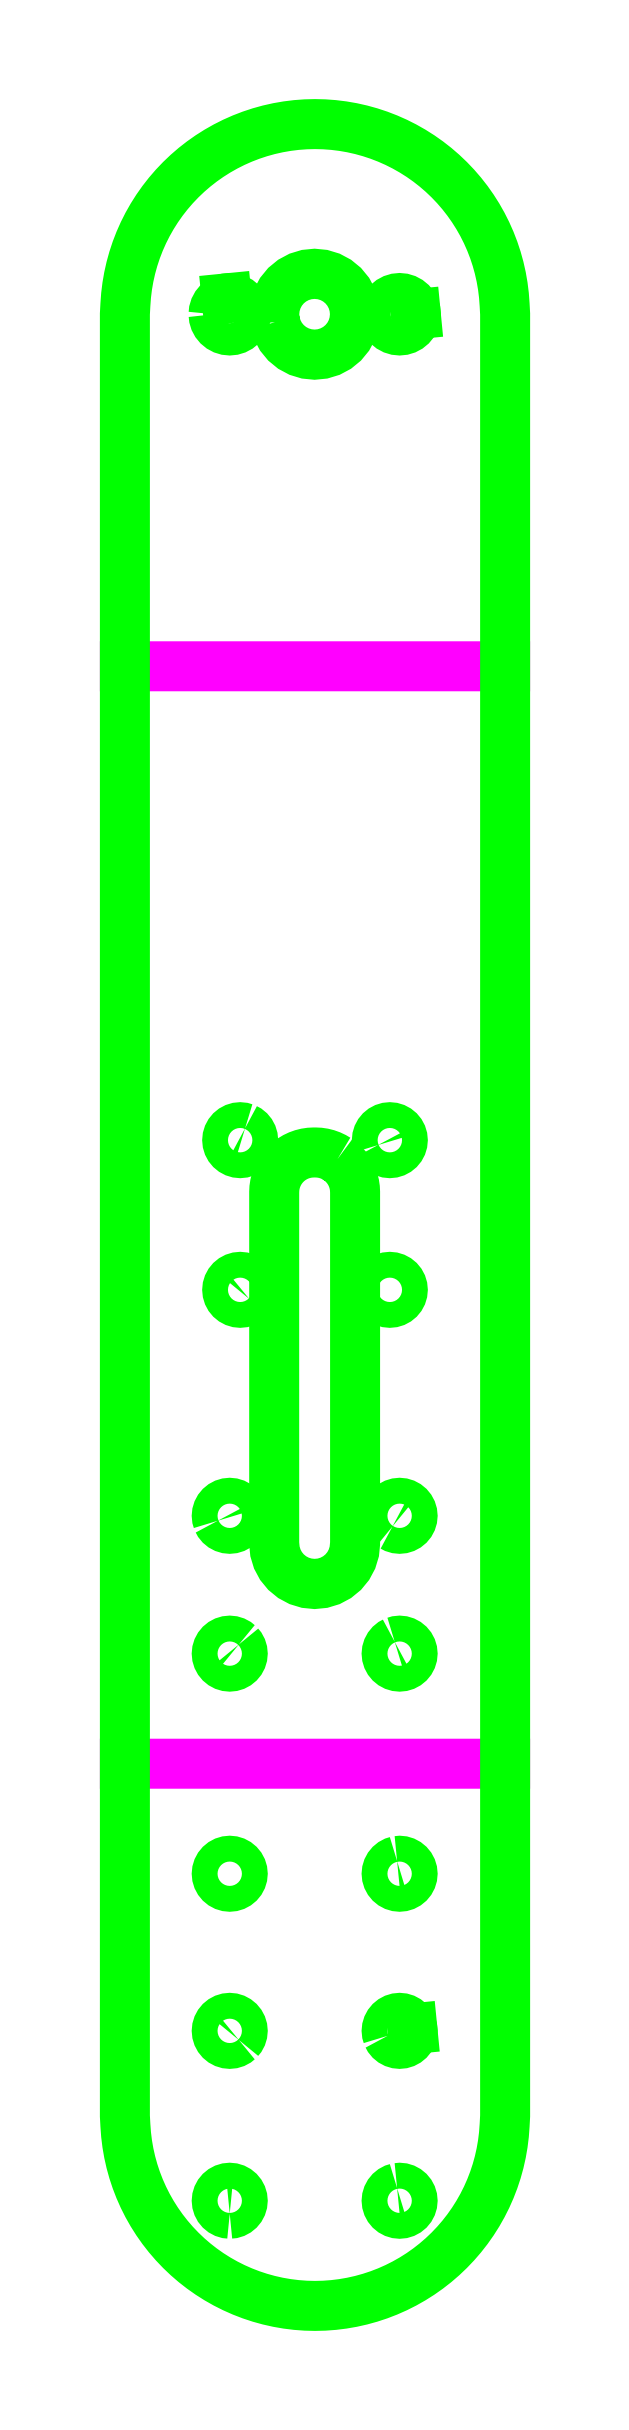
<metadata>
{"format":"dxf","ext":"dxf","renderer":"ezdxf+matplotlib","layout":"modelspace","background":"white","min_lineweight":24,"dpi":150}
</metadata>
<code>
0
SECTION
2
ENTITIES
0
LINE
8
vcut
10
0.5345
20
0.2447
11
0.5815
21
0.2447
0
LINE
8
vcut
10
0.5345
20
0.1091
11
0.5815
21
0.1091
0
LINE
8
profiling
10
0.5471
20
0.2902
11
0.547
21
0.2902
0
LINE
8
profiling
10
0.57
20
0.07627
11
0.57
21
0.07637
0
LINE
8
profiling
10
0.5704
20
0.2882
11
0.5704
21
0.2883
0
LWPOLYLINE
8
profiling
90
  136
70
    1
43
0
10
0.5345
20
0.1091
10
0.5345
20
0.1769
10
0.5345
20
0.2447
10
0.5345
20
0.2883
10
0.5345
20
0.2894
10
0.5346
20
0.2906
10
0.5348
20
0.2917
10
0.535
20
0.2929
10
0.5352
20
0.294
10
0.5355
20
0.2951
10
0.5359
20
0.2962
10
0.5363
20
0.2973
10
0.5368
20
0.2983
10
0.5373
20
0.2993
10
0.5378
20
0.3003
10
0.5385
20
0.3013
10
0.5391
20
0.3023
10
0.5398
20
0.3032
10
0.5406
20
0.304
10
0.5414
20
0.3049
10
0.5422
20
0.3057
10
0.5431
20
0.3064
10
0.544
20
0.3071
10
0.5449
20
0.3078
10
0.5459
20
0.3084
10
0.5469
20
0.309
10
0.5479
20
0.3095
10
0.549
20
0.31
10
0.5501
20
0.3104
10
0.5512
20
0.3107
10
0.5523
20
0.311
10
0.5534
20
0.3113
10
0.5545
20
0.3115
10
0.5557
20
0.3116
10
0.5568
20
0.3117
10
0.558
20
0.3117
10
0.5591
20
0.3117
10
0.5603
20
0.3116
10
0.5614
20
0.3115
10
0.5625
20
0.3113
10
0.5637
20
0.311
10
0.5648
20
0.3107
10
0.5659
20
0.3104
10
0.5669
20
0.31
10
0.568
20
0.3095
10
0.569
20
0.309
10
0.57
20
0.3084
10
0.571
20
0.3078
10
0.5719
20
0.3071
10
0.5729
20
0.3064
10
0.5737
20
0.3057
10
0.5746
20
0.3049
10
0.5754
20
0.304
10
0.5761
20
0.3032
10
0.5768
20
0.3023
10
0.5775
20
0.3013
10
0.5781
20
0.3003
10
0.5787
20
0.2993
10
0.5792
20
0.2983
10
0.5797
20
0.2973
10
0.5801
20
0.2962
10
0.5804
20
0.2951
10
0.5807
20
0.294
10
0.581
20
0.2929
10
0.5812
20
0.2917
10
0.5813
20
0.2906
10
0.5814
20
0.2894
10
0.5815
20
0.2883
10
0.5815
20
0.2447
10
0.5815
20
0.1769
10
0.5815
20
0.1091
10
0.5815
20
0.06553
10
0.5814
20
0.06438
10
0.5813
20
0.06323
10
0.5812
20
0.06208
10
0.581
20
0.06095
10
0.5807
20
0.05982
10
0.5804
20
0.05871
10
0.5801
20
0.05762
10
0.5797
20
0.05655
10
0.5792
20
0.05549
10
0.5787
20
0.05446
10
0.5781
20
0.05346
10
0.5775
20
0.05249
10
0.5768
20
0.05155
10
0.5761
20
0.05064
10
0.5754
20
0.04977
10
0.5746
20
0.04893
10
0.5737
20
0.04814
10
0.5729
20
0.04738
10
0.5719
20
0.04668
10
0.571
20
0.04601
10
0.57
20
0.0454
10
0.569
20
0.04483
10
0.568
20
0.04431
10
0.5669
20
0.04384
10
0.5659
20
0.04343
10
0.5648
20
0.04307
10
0.5637
20
0.04276
10
0.5625
20
0.04251
10
0.5614
20
0.04231
10
0.5603
20
0.04217
10
0.5591
20
0.04208
10
0.558
20
0.04206
10
0.5568
20
0.04208
10
0.5557
20
0.04217
10
0.5545
20
0.04231
10
0.5534
20
0.04251
10
0.5523
20
0.04276
10
0.5512
20
0.04307
10
0.5501
20
0.04343
10
0.549
20
0.04384
10
0.5479
20
0.04431
10
0.5469
20
0.04483
10
0.5459
20
0.0454
10
0.5449
20
0.04601
10
0.544
20
0.04668
10
0.5431
20
0.04738
10
0.5422
20
0.04814
10
0.5414
20
0.04893
10
0.5406
20
0.04977
10
0.5398
20
0.05064
10
0.5391
20
0.05155
10
0.5385
20
0.05249
10
0.5378
20
0.05346
10
0.5373
20
0.05446
10
0.5368
20
0.05549
10
0.5363
20
0.05655
10
0.5359
20
0.05762
10
0.5355
20
0.05871
10
0.5352
20
0.05982
10
0.535
20
0.06095
10
0.5348
20
0.06208
10
0.5346
20
0.06323
10
0.5345
20
0.06438
10
0.5345
20
0.06553
0
LWPOLYLINE
8
profiling
90
   42
70
    1
43
0
10
0.5454
20
0.2882
10
0.5455
20
0.2878
10
0.5456
20
0.2875
10
0.5457
20
0.2873
10
0.5458
20
0.2871
10
0.546
20
0.2868
10
0.5463
20
0.2866
10
0.5467
20
0.2864
10
0.547
20
0.2863
10
0.5474
20
0.2862
10
0.5478
20
0.2863
10
0.5482
20
0.2864
10
0.5485
20
0.2866
10
0.5488
20
0.2868
10
0.549
20
0.287
10
0.549
20
0.287
10
0.5491
20
0.2871
10
0.5493
20
0.2875
10
0.5493
20
0.2877
10
0.5494
20
0.2879
10
0.5494
20
0.2882
10
0.5494
20
0.2883
10
0.5494
20
0.2886
10
0.5493
20
0.289
10
0.5492
20
0.2891
10
0.5491
20
0.2894
10
0.5488
20
0.2897
10
0.5485
20
0.2899
10
0.5484
20
0.29
10
0.5482
20
0.2901
10
0.5479
20
0.2902
10
0.5478
20
0.2902
10
0.5474
20
0.2902
10
0.5474
20
0.2902
10
0.547
20
0.2902
10
0.5469
20
0.2902
10
0.5467
20
0.2901
10
0.5463
20
0.2899
10
0.546
20
0.2897
10
0.5458
20
0.2894
10
0.5456
20
0.289
10
0.5455
20
0.2886
0
LWPOLYLINE
8
profiling
90
   47
70
    1
43
0
10
0.5669
20
0.287
10
0.567
20
0.2868
10
0.5672
20
0.2867
10
0.5673
20
0.2866
10
0.5677
20
0.2864
10
0.5678
20
0.2864
10
0.568
20
0.2863
10
0.5684
20
0.2862
10
0.5686
20
0.2863
10
0.5688
20
0.2863
10
0.5691
20
0.2864
10
0.5692
20
0.2864
10
0.5695
20
0.2866
10
0.5698
20
0.2868
10
0.5701
20
0.2871
10
0.5703
20
0.2875
10
0.5704
20
0.2879
10
0.5704
20
0.2881
10
0.5704
20
0.2883
10
0.5704
20
0.2886
10
0.5703
20
0.289
10
0.5701
20
0.2894
10
0.57
20
0.2895
10
0.5698
20
0.2897
10
0.5695
20
0.2899
10
0.5694
20
0.29
10
0.5692
20
0.2901
10
0.5688
20
0.2902
10
0.5684
20
0.2902
10
0.5681
20
0.2902
10
0.568
20
0.2902
10
0.5678
20
0.2901
10
0.5677
20
0.2901
10
0.5675
20
0.29
10
0.5673
20
0.2899
10
0.567
20
0.2897
10
0.5668
20
0.2894
10
0.5667
20
0.2892
10
0.5666
20
0.289
10
0.5665
20
0.2886
10
0.5664
20
0.2883
10
0.5664
20
0.2882
10
0.5665
20
0.2879
10
0.5665
20
0.2878
10
0.5665
20
0.2878
10
0.5666
20
0.2875
10
0.5668
20
0.2871
0
LWPOLYLINE
8
profiling
90
    1
70
    1
43
0
10
0.5455
20
0.2879
0
LWPOLYLINE
8
profiling
90
   32
70
    1
43
0
10
0.553
20
0.2873
10
0.5533
20
0.2863
10
0.5538
20
0.2855
10
0.5544
20
0.2847
10
0.5551
20
0.2841
10
0.556
20
0.2836
10
0.5569
20
0.2833
10
0.5579
20
0.2832
10
0.5589
20
0.2833
10
0.5598
20
0.2836
10
0.5607
20
0.2841
10
0.5615
20
0.2847
10
0.5621
20
0.2855
10
0.5625
20
0.2863
10
0.5628
20
0.2873
10
0.5629
20
0.2882
10
0.5628
20
0.2892
10
0.5625
20
0.2902
10
0.5621
20
0.291
10
0.5615
20
0.2918
10
0.5607
20
0.2924
10
0.5598
20
0.2929
10
0.5589
20
0.2931
10
0.5579
20
0.2932
10
0.5569
20
0.2931
10
0.556
20
0.2929
10
0.5551
20
0.2924
10
0.5544
20
0.2918
10
0.5538
20
0.291
10
0.5533
20
0.2902
10
0.553
20
0.2892
10
0.5529
20
0.2882
0
LWPOLYLINE
8
profiling
90
   38
70
    1
43
0
10
0.5493
20
0.1876
10
0.549
20
0.1877
10
0.5487
20
0.1877
10
0.5484
20
0.1877
10
0.5481
20
0.1876
10
0.5478
20
0.1875
10
0.5476
20
0.1873
10
0.5476
20
0.1873
10
0.5475
20
0.1872
10
0.5474
20
0.187
10
0.5474
20
0.187
10
0.5472
20
0.1868
10
0.5472
20
0.1865
10
0.5471
20
0.1862
10
0.5472
20
0.1858
10
0.5472
20
0.1855
10
0.5474
20
0.1853
10
0.5476
20
0.185
10
0.5476
20
0.185
10
0.5478
20
0.1848
10
0.5481
20
0.1847
10
0.5484
20
0.1846
10
0.5487
20
0.1846
10
0.549
20
0.1846
10
0.5493
20
0.1847
10
0.5496
20
0.1848
10
0.5499
20
0.185
10
0.5499
20
0.1851
10
0.55
20
0.1853
10
0.5502
20
0.1855
10
0.5503
20
0.1858
10
0.5503
20
0.1862
10
0.5503
20
0.1865
10
0.5502
20
0.1868
10
0.55
20
0.187
10
0.55
20
0.1871
10
0.5499
20
0.1873
10
0.5496
20
0.1875
0
LWPOLYLINE
8
profiling
90
   37
70
    1
43
0
10
0.5499
20
0.1665
10
0.55
20
0.1668
10
0.5502
20
0.167
10
0.5503
20
0.1673
10
0.5503
20
0.1677
10
0.5503
20
0.168
10
0.5502
20
0.1683
10
0.55
20
0.1685
10
0.5499
20
0.1688
10
0.5496
20
0.169
10
0.5493
20
0.1691
10
0.5492
20
0.1692
10
0.549
20
0.1692
10
0.5488
20
0.1692
10
0.5487
20
0.1692
10
0.5485
20
0.1692
10
0.5484
20
0.1692
10
0.5481
20
0.1691
10
0.5478
20
0.169
10
0.5476
20
0.1688
10
0.5474
20
0.1685
10
0.5472
20
0.1683
10
0.5472
20
0.168
10
0.5472
20
0.168
10
0.5471
20
0.1677
10
0.5471
20
0.1675
10
0.5472
20
0.1673
10
0.5472
20
0.167
10
0.5474
20
0.1668
10
0.5476
20
0.1665
10
0.5478
20
0.1663
10
0.5481
20
0.1662
10
0.5484
20
0.1661
10
0.5487
20
0.1661
10
0.549
20
0.1661
10
0.5493
20
0.1662
10
0.5496
20
0.1663
0
LWPOLYLINE
8
profiling
90
   33
70
    1
43
0
10
0.5661
20
0.1688
10
0.5661
20
0.1688
10
0.5659
20
0.1685
10
0.5657
20
0.1683
10
0.5657
20
0.168
10
0.5656
20
0.1677
10
0.5657
20
0.1673
10
0.5657
20
0.167
10
0.5659
20
0.1668
10
0.5661
20
0.1665
10
0.5663
20
0.1663
10
0.5666
20
0.1662
10
0.5669
20
0.1661
10
0.5672
20
0.1661
10
0.5675
20
0.1661
10
0.5678
20
0.1662
10
0.5681
20
0.1663
10
0.5684
20
0.1665
10
0.5685
20
0.1668
10
0.5687
20
0.167
10
0.5688
20
0.1673
10
0.5688
20
0.1677
10
0.5688
20
0.168
10
0.5687
20
0.1683
10
0.5685
20
0.1685
10
0.5684
20
0.1688
10
0.5681
20
0.169
10
0.5678
20
0.1691
10
0.5675
20
0.1692
10
0.5672
20
0.1692
10
0.5669
20
0.1692
10
0.5666
20
0.1691
10
0.5663
20
0.169
0
LWPOLYLINE
8
profiling
90
   37
70
    0
43
0
10
0.5657
20
0.1855
10
0.5659
20
0.1853
10
0.5661
20
0.185
10
0.5663
20
0.1848
10
0.5666
20
0.1847
10
0.5669
20
0.1846
10
0.5672
20
0.1846
10
0.5675
20
0.1846
10
0.5678
20
0.1847
10
0.5681
20
0.1848
10
0.5684
20
0.185
10
0.5685
20
0.1853
10
0.5686
20
0.1853
10
0.5687
20
0.1855
10
0.5687
20
0.1857
10
0.5688
20
0.1858
10
0.5688
20
0.1862
10
0.5688
20
0.1865
10
0.5687
20
0.1868
10
0.5685
20
0.187
10
0.5684
20
0.1873
10
0.5681
20
0.1875
10
0.5678
20
0.1876
10
0.5675
20
0.1877
10
0.5672
20
0.1877
10
0.567
20
0.1877
10
0.5669
20
0.1877
10
0.5667
20
0.1877
10
0.5666
20
0.1876
10
0.5663
20
0.1875
10
0.5661
20
0.1873
10
0.5659
20
0.187
10
0.5657
20
0.1868
10
0.5657
20
0.1865
10
0.5656
20
0.1862
10
0.5657
20
0.1858
10
0.5657
20
0.1855
0
LWPOLYLINE
8
profiling
90
   34
70
    1
43
0
10
0.546
20
0.1391
10
0.5461
20
0.1388
10
0.5463
20
0.1386
10
0.5465
20
0.1384
10
0.5468
20
0.1382
10
0.5471
20
0.1382
10
0.5474
20
0.1381
10
0.5477
20
0.1382
10
0.548
20
0.1382
10
0.5483
20
0.1384
10
0.5486
20
0.1386
10
0.5488
20
0.1388
10
0.5489
20
0.1391
10
0.549
20
0.1394
10
0.549
20
0.1397
10
0.549
20
0.14
10
0.5489
20
0.1403
10
0.5488
20
0.1406
10
0.5486
20
0.1408
10
0.5486
20
0.1409
10
0.5483
20
0.1411
10
0.548
20
0.1412
10
0.5477
20
0.1413
10
0.5474
20
0.1413
10
0.5471
20
0.1413
10
0.5468
20
0.1412
10
0.5465
20
0.1411
10
0.5463
20
0.1409
10
0.5461
20
0.1406
10
0.546
20
0.1403
10
0.5459
20
0.1402
10
0.5459
20
0.14
10
0.5458
20
0.1397
10
0.5459
20
0.1394
0
LWPOLYLINE
8
profiling
90
   36
70
    1
43
0
10
0.5675
20
0.1384
10
0.5678
20
0.1382
10
0.5681
20
0.1382
10
0.5684
20
0.1381
10
0.5687
20
0.1382
10
0.569
20
0.1382
10
0.5693
20
0.1384
10
0.5695
20
0.1385
10
0.5696
20
0.1386
10
0.5697
20
0.1388
10
0.5698
20
0.1388
10
0.5699
20
0.1391
10
0.57
20
0.1394
10
0.57
20
0.1397
10
0.57
20
0.14
10
0.5699
20
0.1403
10
0.5698
20
0.1406
10
0.5696
20
0.1409
10
0.5693
20
0.1411
10
0.569
20
0.1412
10
0.5687
20
0.1413
10
0.5684
20
0.1413
10
0.5681
20
0.1413
10
0.5678
20
0.1412
10
0.5675
20
0.1411
10
0.5673
20
0.1409
10
0.5671
20
0.1406
10
0.5671
20
0.1405
10
0.567
20
0.1403
10
0.5669
20
0.14
10
0.5668
20
0.1397
10
0.5669
20
0.1394
10
0.5669
20
0.1393
10
0.567
20
0.1391
10
0.5671
20
0.1388
10
0.5673
20
0.1386
0
LWPOLYLINE
8
profiling
90
   37
70
    1
43
0
10
0.5486
20
0.1238
10
0.5483
20
0.124
10
0.548
20
0.1242
10
0.5477
20
0.1243
10
0.5474
20
0.1243
10
0.5471
20
0.1243
10
0.5468
20
0.1242
10
0.5465
20
0.124
10
0.5463
20
0.1238
10
0.5461
20
0.1236
10
0.546
20
0.1233
10
0.5459
20
0.123
10
0.5458
20
0.1227
10
0.5459
20
0.1224
10
0.546
20
0.1221
10
0.5461
20
0.1218
10
0.5463
20
0.1216
10
0.5465
20
0.1214
10
0.5467
20
0.1213
10
0.5468
20
0.1212
10
0.5471
20
0.1211
10
0.5471
20
0.1211
10
0.5474
20
0.1211
10
0.5477
20
0.1211
10
0.548
20
0.1212
10
0.5482
20
0.1213
10
0.5483
20
0.1214
10
0.5484
20
0.1214
10
0.5486
20
0.1216
10
0.5488
20
0.1218
10
0.5489
20
0.1221
10
0.549
20
0.1224
10
0.549
20
0.1227
10
0.549
20
0.123
10
0.5489
20
0.1232
10
0.5489
20
0.1233
10
0.5488
20
0.1236
0
LWPOLYLINE
8
profiling
90
   37
70
    1
43
0
10
0.5678
20
0.1242
10
0.5675
20
0.124
10
0.5673
20
0.1238
10
0.5671
20
0.1236
10
0.567
20
0.1233
10
0.5669
20
0.1231
10
0.5669
20
0.123
10
0.5668
20
0.1227
10
0.5669
20
0.1224
10
0.567
20
0.1221
10
0.5671
20
0.1219
10
0.5671
20
0.1218
10
0.5673
20
0.1216
10
0.5675
20
0.1214
10
0.5678
20
0.1212
10
0.5681
20
0.1211
10
0.5684
20
0.1211
10
0.5686
20
0.1211
10
0.5687
20
0.1211
10
0.569
20
0.1212
10
0.5693
20
0.1214
10
0.5696
20
0.1216
10
0.5698
20
0.1218
10
0.5698
20
0.1219
10
0.5699
20
0.1221
10
0.57
20
0.1224
10
0.57
20
0.1225
10
0.57
20
0.1227
10
0.57
20
0.123
10
0.5699
20
0.1233
10
0.5698
20
0.1236
10
0.5696
20
0.1238
10
0.5693
20
0.124
10
0.569
20
0.1242
10
0.5687
20
0.1243
10
0.5684
20
0.1243
10
0.5681
20
0.1243
0
LWPOLYLINE
8
profiling
90
   63
70
    1
43
0
10
0.5607
20
0.1838
10
0.5603
20
0.1841
10
0.5599
20
0.1843
10
0.5594
20
0.1844
10
0.559
20
0.1845
10
0.5585
20
0.1846
10
0.558
20
0.1846
10
0.5578
20
0.1846
10
0.5573
20
0.1846
10
0.5569
20
0.1845
10
0.5564
20
0.1844
10
0.556
20
0.1843
10
0.5555
20
0.1841
10
0.5551
20
0.1838
10
0.5547
20
0.1835
10
0.5544
20
0.1832
10
0.554
20
0.1828
10
0.5538
20
0.1825
10
0.5535
20
0.182
10
0.5533
20
0.1816
10
0.5531
20
0.1812
10
0.553
20
0.1807
10
0.553
20
0.1802
10
0.5529
20
0.1797
10
0.5529
20
0.1769
10
0.5529
20
0.1714
10
0.5529
20
0.167
10
0.5529
20
0.1363
10
0.553
20
0.1353
10
0.5532
20
0.1349
10
0.5533
20
0.1344
10
0.5537
20
0.1337
10
0.5538
20
0.1335
10
0.5538
20
0.1334
10
0.5544
20
0.1328
10
0.5551
20
0.1321
10
0.556
20
0.1317
10
0.557
20
0.1314
10
0.5579
20
0.1313
10
0.5589
20
0.1314
10
0.5598
20
0.1317
10
0.5607
20
0.1321
10
0.5615
20
0.1328
10
0.5618
20
0.1332
10
0.5621
20
0.1335
10
0.5623
20
0.1339
10
0.5625
20
0.1344
10
0.5627
20
0.135
10
0.5628
20
0.1353
10
0.5629
20
0.1363
10
0.5629
20
0.167
10
0.5629
20
0.1714
10
0.5629
20
0.1769
10
0.5629
20
0.1797
10
0.5629
20
0.1802
10
0.5628
20
0.1807
10
0.5627
20
0.1812
10
0.5626
20
0.1816
10
0.5623
20
0.182
10
0.5621
20
0.1825
10
0.5618
20
0.1828
10
0.5615
20
0.1832
10
0.5611
20
0.1835
0
LWPOLYLINE
8
profiling
90
   37
70
    1
43
0
10
0.5681
20
0.09705
10
0.5678
20
0.09696
10
0.5675
20
0.09681
10
0.5673
20
0.09661
10
0.5671
20
0.09637
10
0.567
20
0.09609
10
0.5669
20
0.09579
10
0.5668
20
0.09548
10
0.5669
20
0.09516
10
0.567
20
0.09486
10
0.5671
20
0.09459
10
0.5673
20
0.09435
10
0.5675
20
0.09415
10
0.5678
20
0.094
10
0.5681
20
0.09392
10
0.5681
20
0.09391
10
0.5684
20
0.09388
10
0.5687
20
0.09391
10
0.5689
20
0.09396
10
0.569
20
0.094
10
0.5692
20
0.09409
10
0.5693
20
0.09415
10
0.5696
20
0.09435
10
0.5698
20
0.09459
10
0.5699
20
0.09486
10
0.57
20
0.09516
10
0.57
20
0.09548
10
0.57
20
0.09566
10
0.57
20
0.09579
10
0.5699
20
0.09609
10
0.5698
20
0.0963
10
0.5698
20
0.09637
10
0.5696
20
0.09661
10
0.5693
20
0.09681
10
0.569
20
0.09696
10
0.5687
20
0.09705
10
0.5684
20
0.09708
0
LWPOLYLINE
8
profiling
90
   38
70
    1
43
0
10
0.567
20
0.07544
10
0.5671
20
0.07517
10
0.5673
20
0.07492
10
0.5675
20
0.07472
10
0.5677
20
0.07466
10
0.5678
20
0.07458
10
0.5681
20
0.07449
10
0.5684
20
0.07445
10
0.5685
20
0.07447
10
0.5687
20
0.07449
10
0.569
20
0.07458
10
0.5692
20
0.07466
10
0.5693
20
0.07472
10
0.5696
20
0.07492
10
0.5697
20
0.07512
10
0.5698
20
0.07517
10
0.5699
20
0.07544
10
0.5699
20
0.07557
10
0.57
20
0.07574
10
0.57
20
0.07605
10
0.57
20
0.07637
10
0.5699
20
0.07667
10
0.5698
20
0.07694
10
0.5696
20
0.07719
10
0.5693
20
0.07739
10
0.569
20
0.07753
10
0.5688
20
0.07761
10
0.5687
20
0.07762
10
0.5684
20
0.07765
10
0.5681
20
0.07762
10
0.5678
20
0.07753
10
0.5675
20
0.07739
10
0.5673
20
0.07719
10
0.5671
20
0.07694
10
0.567
20
0.07667
10
0.5669
20
0.07637
10
0.5668
20
0.07605
10
0.5669
20
0.07574
0
LWPOLYLINE
8
profiling
90
   41
70
    1
43
0
10
0.5486
20
0.07492
10
0.5488
20
0.07517
10
0.5489
20
0.07544
10
0.549
20
0.07574
10
0.549
20
0.07605
10
0.549
20
0.07615
10
0.549
20
0.07637
10
0.5489
20
0.07667
10
0.5488
20
0.07694
10
0.5486
20
0.07719
10
0.5483
20
0.07739
10
0.5481
20
0.0775
10
0.548
20
0.07753
10
0.5477
20
0.07762
10
0.5474
20
0.07765
10
0.5472
20
0.07764
10
0.5471
20
0.07762
10
0.5469
20
0.07755
10
0.5468
20
0.07753
10
0.5465
20
0.07739
10
0.5464
20
0.07729
10
0.5463
20
0.07719
10
0.5461
20
0.07694
10
0.546
20
0.07667
10
0.5459
20
0.07649
10
0.5459
20
0.07637
10
0.5458
20
0.07624
10
0.5458
20
0.07605
10
0.5459
20
0.07574
10
0.546
20
0.07544
10
0.5461
20
0.07517
10
0.5461
20
0.07512
10
0.5463
20
0.07492
10
0.5465
20
0.07476
10
0.5465
20
0.07472
10
0.5468
20
0.07458
10
0.5471
20
0.07449
10
0.5474
20
0.07445
10
0.5477
20
0.07449
10
0.548
20
0.07458
10
0.5483
20
0.07472
0
LWPOLYLINE
8
profiling
90
   36
70
    1
43
0
10
0.5486
20
0.09652
10
0.5486
20
0.09661
10
0.5483
20
0.09681
10
0.548
20
0.09696
10
0.5477
20
0.09705
10
0.5474
20
0.09708
10
0.5471
20
0.09705
10
0.5468
20
0.09696
10
0.5465
20
0.09681
10
0.5463
20
0.09661
10
0.5461
20
0.09637
10
0.5461
20
0.0963
10
0.546
20
0.09609
10
0.5459
20
0.09579
10
0.5458
20
0.09548
10
0.5459
20
0.09516
10
0.546
20
0.09486
10
0.5461
20
0.09459
10
0.5463
20
0.09435
10
0.5465
20
0.09415
10
0.5468
20
0.094
10
0.5471
20
0.09391
10
0.5474
20
0.09388
10
0.5477
20
0.09391
10
0.548
20
0.094
10
0.5483
20
0.09415
10
0.5486
20
0.09435
10
0.5488
20
0.09459
10
0.5489
20
0.09486
10
0.549
20
0.09516
10
0.549
20
0.09539
10
0.549
20
0.09548
10
0.549
20
0.09569
10
0.549
20
0.09579
10
0.5489
20
0.09609
10
0.5488
20
0.09637
0
LWPOLYLINE
8
profiling
90
   33
70
    1
43
0
10
0.5681
20
0.05662
10
0.5678
20
0.05653
10
0.5675
20
0.05639
10
0.5673
20
0.05619
10
0.5671
20
0.05594
10
0.567
20
0.05567
10
0.5669
20
0.05537
10
0.5668
20
0.05505
10
0.5669
20
0.05474
10
0.567
20
0.05444
10
0.5671
20
0.05417
10
0.5673
20
0.05392
10
0.5675
20
0.05372
10
0.5678
20
0.05358
10
0.5681
20
0.05349
10
0.5684
20
0.05345
10
0.5687
20
0.05349
10
0.569
20
0.05358
10
0.5693
20
0.05372
10
0.5696
20
0.05392
10
0.5698
20
0.05417
10
0.5699
20
0.05444
10
0.57
20
0.05474
10
0.57
20
0.05505
10
0.57
20
0.05537
10
0.5699
20
0.05567
10
0.5698
20
0.05588
10
0.5698
20
0.05594
10
0.5696
20
0.05619
10
0.5693
20
0.05639
10
0.569
20
0.05653
10
0.5687
20
0.05662
10
0.5684
20
0.05665
0
LWPOLYLINE
8
profiling
90
   34
70
    1
43
0
10
0.5474
20
0.05346
10
0.5477
20
0.05349
10
0.548
20
0.05358
10
0.5483
20
0.05372
10
0.5486
20
0.05392
10
0.5488
20
0.05417
10
0.5489
20
0.05444
10
0.549
20
0.05474
10
0.549
20
0.05505
10
0.549
20
0.05537
10
0.5489
20
0.05567
10
0.5488
20
0.05594
10
0.5486
20
0.05619
10
0.5483
20
0.05639
10
0.548
20
0.05653
10
0.5477
20
0.05662
10
0.5474
20
0.05665
10
0.5471
20
0.05662
10
0.5468
20
0.05653
10
0.5465
20
0.05639
10
0.5463
20
0.05619
10
0.5461
20
0.05594
10
0.546
20
0.05567
10
0.5459
20
0.05537
10
0.5458
20
0.05506
10
0.5459
20
0.05474
10
0.5459
20
0.05457
10
0.546
20
0.05444
10
0.5461
20
0.05417
10
0.5461
20
0.05417
10
0.5463
20
0.05392
10
0.5465
20
0.05372
10
0.5468
20
0.05358
10
0.5471
20
0.05349
0
ENDSEC
0
EOF

</code>
